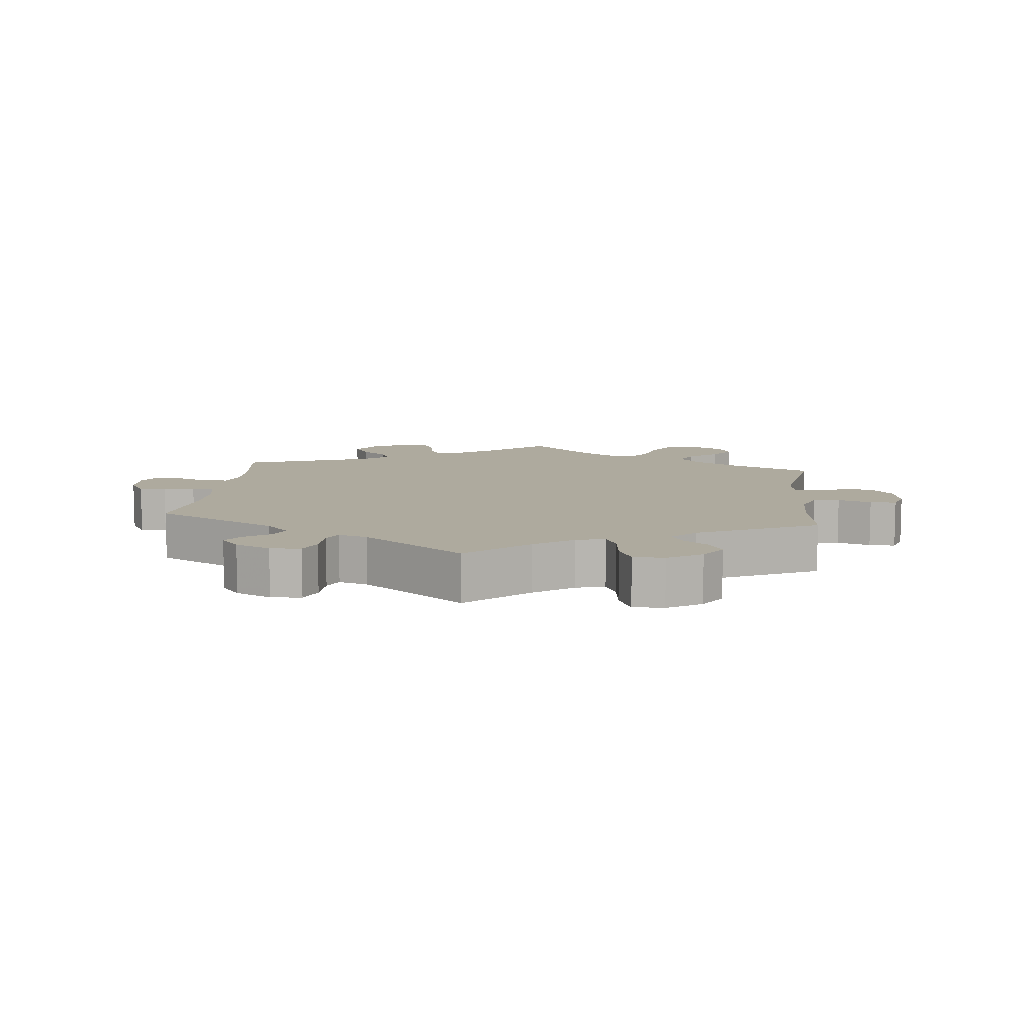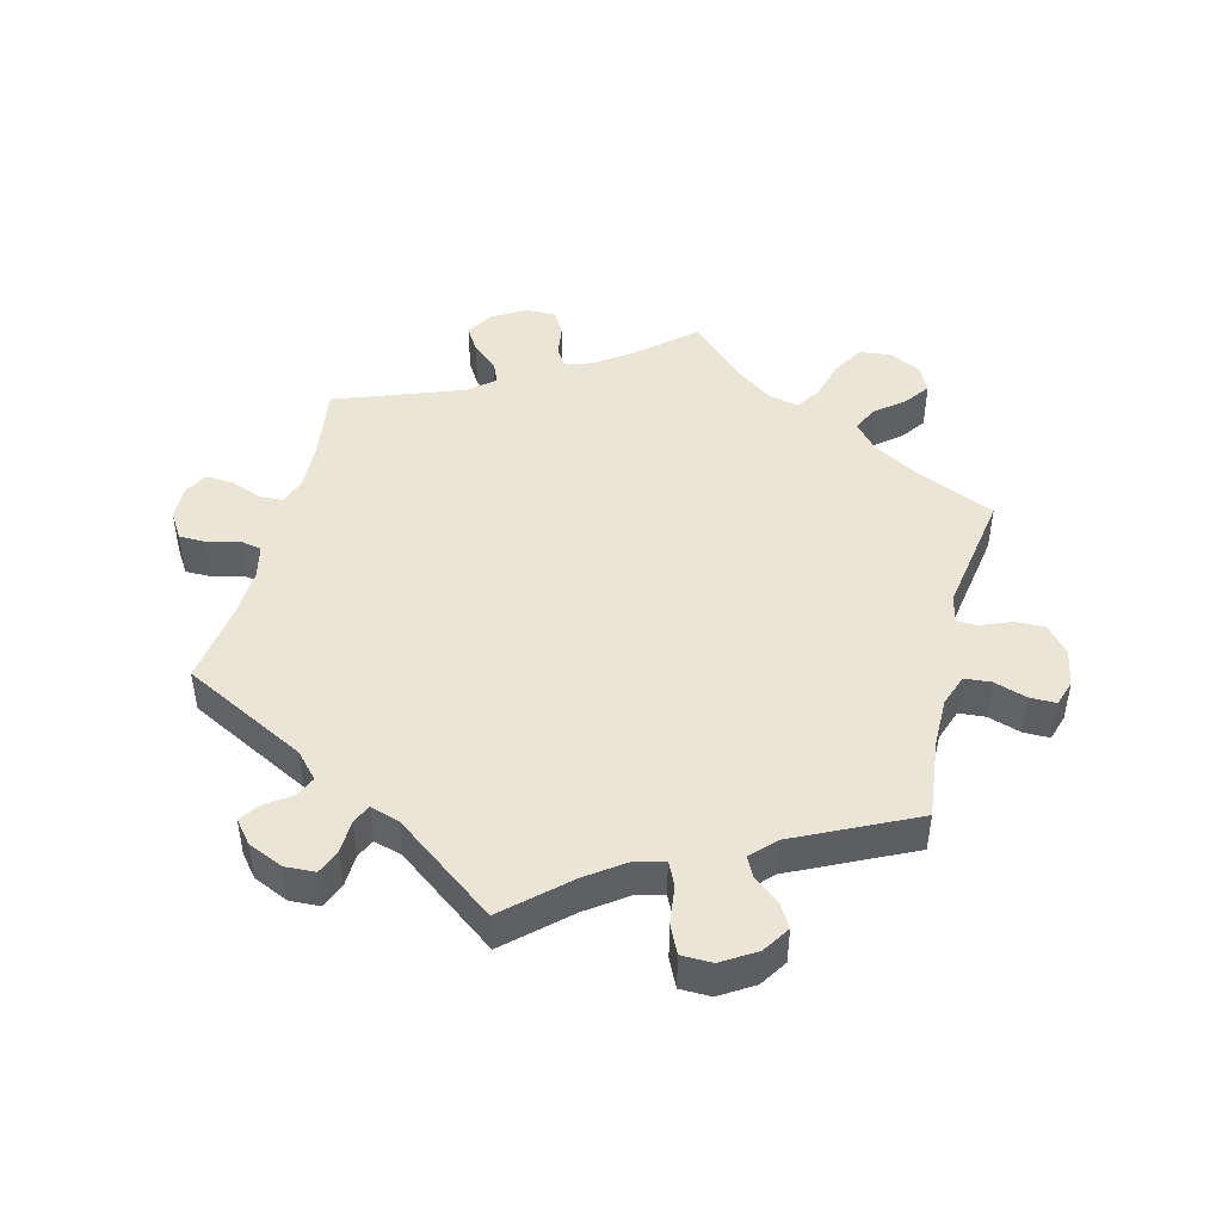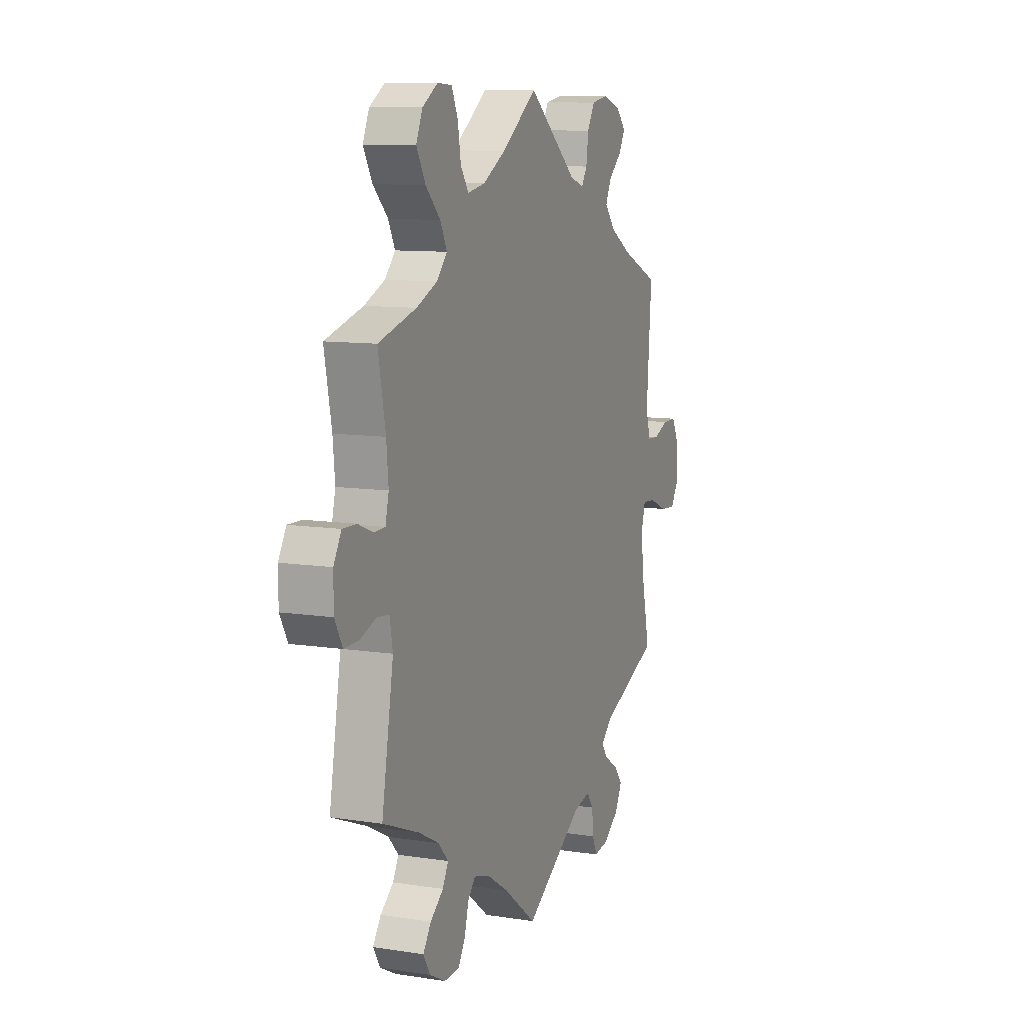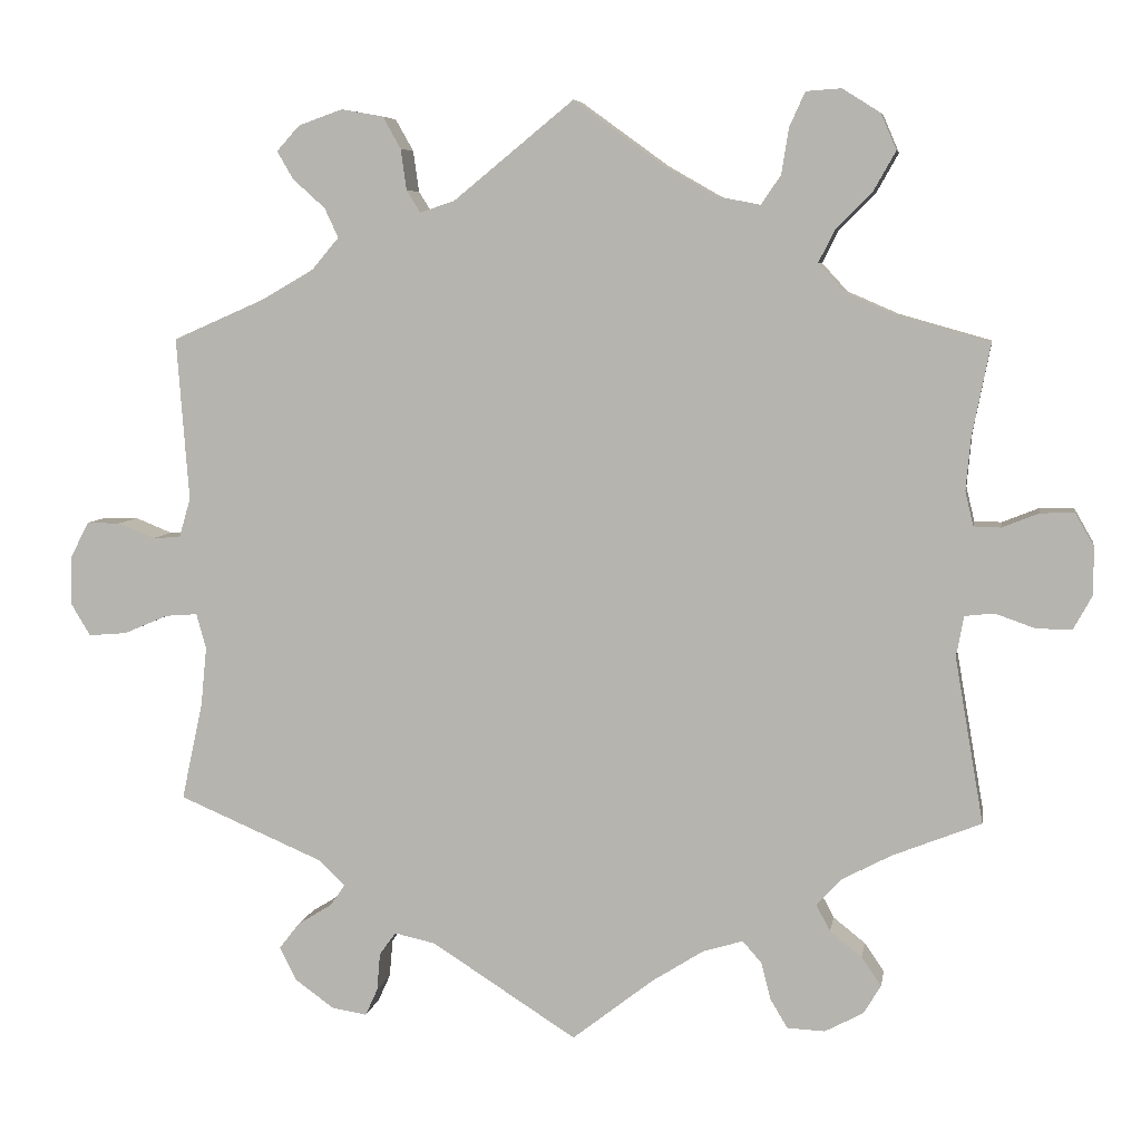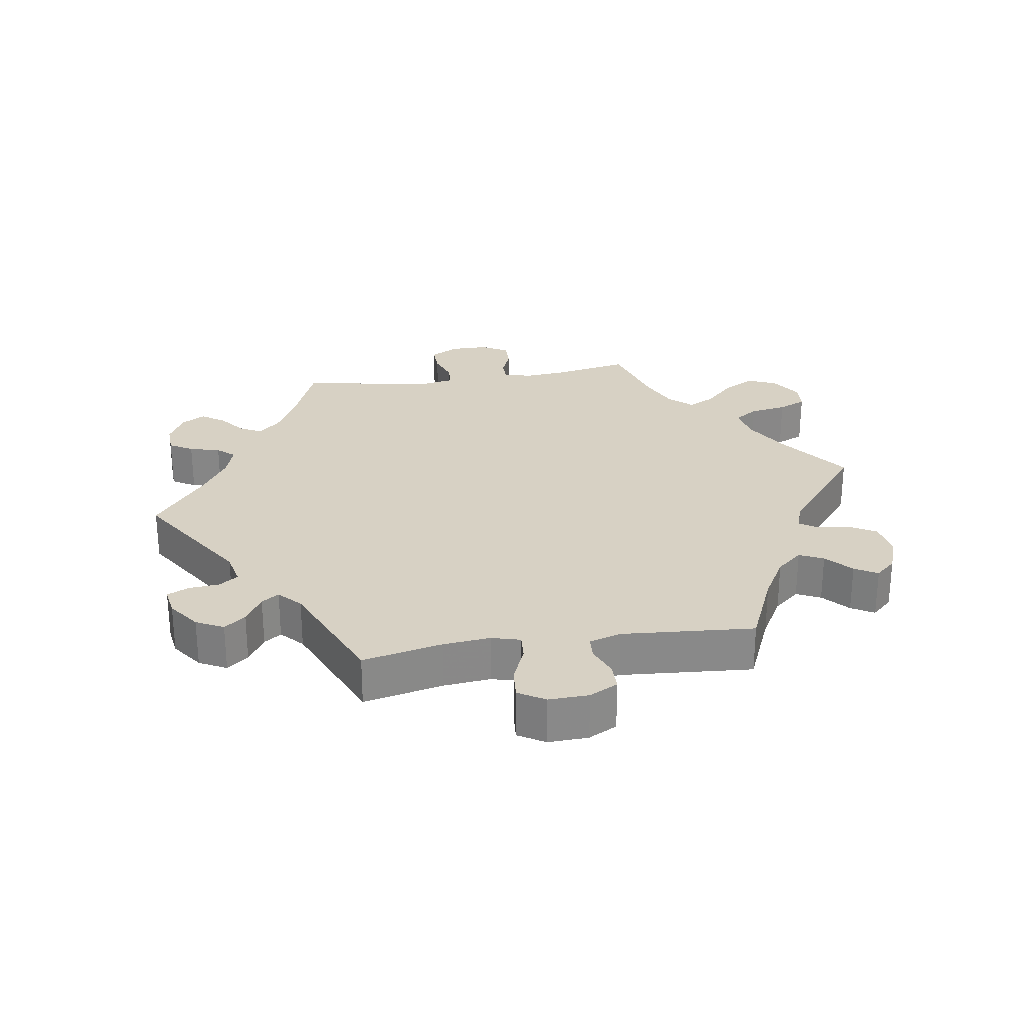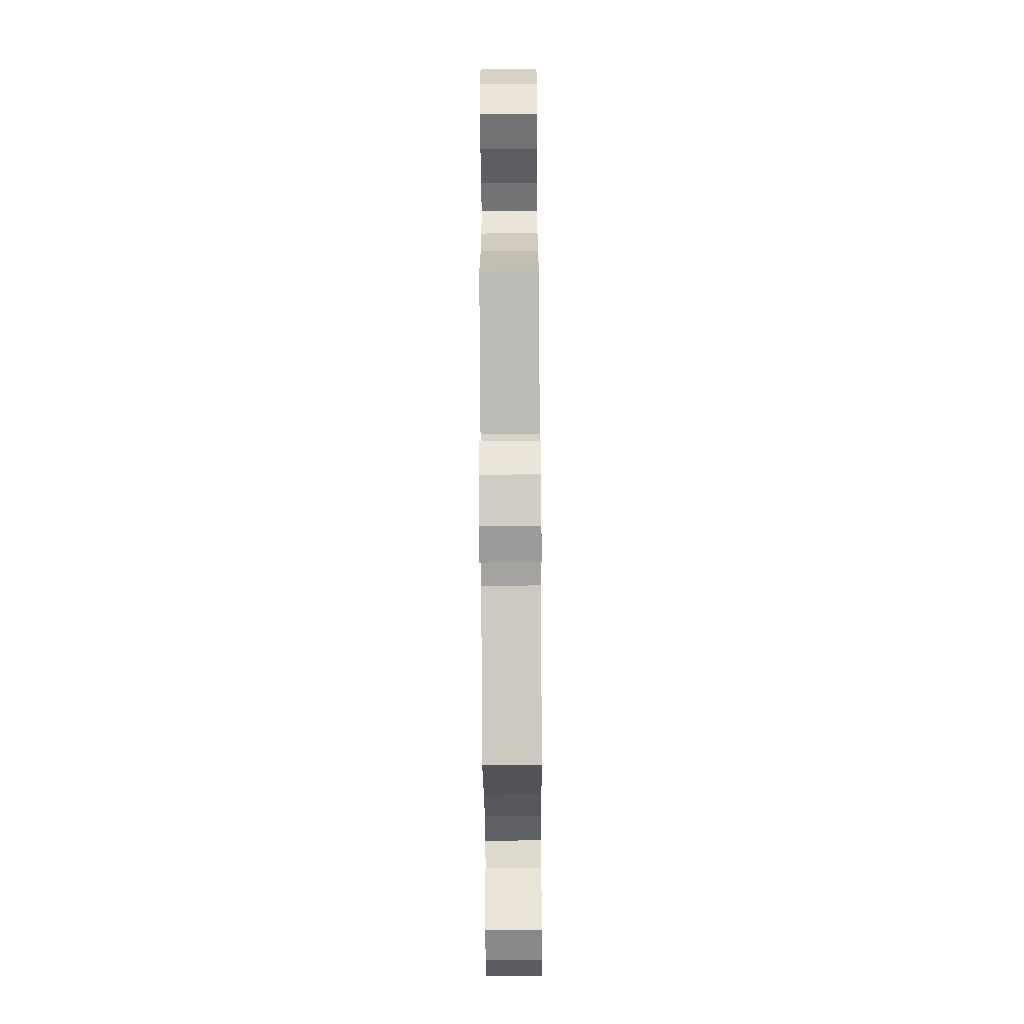
<metadata>
{"format":"obj","ext":"obj","renderer":"f3d","projection":"perspective","resolution":1024,"background":"white","views":[{"elev":9.3,"azim":-113.8,"up":"+Y"},{"elev":45.9,"azim":-105.9,"up":"+Y"},{"elev":10.1,"azim":111.7,"up":"+Z"},{"elev":6.5,"azim":9.4,"up":"+Z"},{"elev":27.1,"azim":-98.9,"up":"+Y"},{"elev":-60.4,"azim":-89.6,"up":"+Z"}]}
</metadata>
<code>
v 0.392 0.07 -0.332
v 0.331 0.07 -0.364
v 0.301 0.07 -0.397
v 0.318 0.07 -0.429
v 0.357 0.07 -0.46
v 0.381 0.07 -0.495
v 0.36 0.07 -0.53
v 0.313 0.07 -0.555
v 0.267 0.07 -0.553
v 0.246 0.07 -0.518
v 0.234 0.07 -0.472
v 0.211 0.07 -0.446
v 0.162 0.07 -0.461
v 0.099 0.07 -0.501
v 0 0.07 -0.578
v -0.177 0.07 -0.465
v -0.227 0.07 -0.454
v -0.247 0.07 -0.482
v -0.251 0.07 -0.528
v -0.266 0.07 -0.561
v -0.309 0.07 -0.554
v -0.356 0.07 -0.52
v -0.377 0.07 -0.479
v -0.352 0.07 -0.447
v -0.31 0.07 -0.421
v -0.292 0.07 -0.395
v -0.325 0.07 -0.364
v -0.501 0.07 -0.289
v -0.475 0.07 -0.169
v -0.468 0.07 -0.098
v -0.48 0.07 -0.055
v -0.519 0.07 -0.058
v -0.573 0.07 -0.081
v -0.62 0.07 -0.085
v -0.644 0.07 -0.045
v -0.642 0.07 0.015
v -0.62 0.07 0.058
v -0.579 0.07 0.058
v -0.534 0.07 0.04
v -0.5 0.07 0.042
v -0.486 0.07 0.09
v -0.501 0.07 0.289
v -0.389 0.07 0.338
v -0.325 0.07 0.375
v -0.292 0.07 0.414
v -0.309 0.07 0.45
v -0.348 0.07 0.485
v -0.368 0.07 0.519
v -0.34 0.07 0.55
v -0.286 0.07 0.569
v -0.235 0.07 0.56
v -0.213 0.07 0.521
v -0.206 0.07 0.471
v -0.189 0.07 0.444
v -0.147 0.07 0.458
v 0 0.07 0.578
v 0.106 0.07 0.501
v 0.174 0.07 0.462
v 0.226 0.07 0.452
v 0.25 0.07 0.487
v 0.259 0.07 0.543
v 0.278 0.07 0.585
v 0.321 0.07 0.588
v 0.367 0.07 0.559
v 0.386 0.07 0.515
v 0.359 0.07 0.467
v 0.315 0.07 0.423
v 0.295 0.07 0.383
v 0.326 0.07 0.349
v 0.388 0.07 0.322
v 0.501 0.07 0.29
v 0.479 0.07 0.178
v 0.473 0.07 0.113
v 0.483 0.07 0.071
v 0.516 0.07 0.07
v 0.561 0.07 0.088
v 0.602 0.07 0.089
v 0.625 0.07 0.049
v 0.625 0.07 -0.009
v 0.602 0.07 -0.051
v 0.558 0.07 -0.05
v 0.51 0.07 -0.033
v 0.474 0.07 -0.037
v 0.465 0.07 -0.087
v 0.5 0.07 -0.289
v 0.392 0 -0.332
v 0.331 0 -0.364
v 0.301 0 -0.397
v 0.318 0 -0.429
v 0.357 0 -0.46
v 0.381 0 -0.495
v 0.36 0 -0.53
v 0.313 0 -0.555
v 0.267 0 -0.553
v 0.246 0 -0.518
v 0.234 0 -0.472
v 0.211 0 -0.446
v 0.162 0 -0.461
v 0.099 0 -0.501
v 0 0 -0.578
v -0.177 0 -0.465
v -0.227 0 -0.454
v -0.247 0 -0.482
v -0.251 0 -0.528
v -0.266 0 -0.561
v -0.309 0 -0.554
v -0.356 0 -0.52
v -0.377 0 -0.479
v -0.352 0 -0.447
v -0.31 0 -0.421
v -0.292 0 -0.395
v -0.325 0 -0.364
v -0.501 0 -0.289
v -0.475 0 -0.169
v -0.468 0 -0.098
v -0.48 0 -0.055
v -0.519 0 -0.058
v -0.573 0 -0.081
v -0.62 0 -0.085
v -0.644 0 -0.045
v -0.642 0 0.015
v -0.62 0 0.058
v -0.579 0 0.058
v -0.534 0 0.04
v -0.5 0 0.042
v -0.486 0 0.09
v -0.501 0 0.289
v -0.389 0 0.338
v -0.325 0 0.375
v -0.292 0 0.414
v -0.309 0 0.45
v -0.348 0 0.485
v -0.368 0 0.519
v -0.34 0 0.55
v -0.286 0 0.569
v -0.235 0 0.56
v -0.213 0 0.521
v -0.206 0 0.471
v -0.189 0 0.444
v -0.147 0 0.458
v 0 0 0.578
v 0.106 0 0.501
v 0.174 0 0.462
v 0.226 0 0.452
v 0.25 0 0.487
v 0.259 0 0.543
v 0.278 0 0.585
v 0.321 0 0.588
v 0.367 0 0.559
v 0.386 0 0.515
v 0.359 0 0.467
v 0.315 0 0.423
v 0.295 0 0.383
v 0.326 0 0.349
v 0.388 0 0.322
v 0.501 0 0.29
v 0.479 0 0.178
v 0.473 0 0.113
v 0.483 0 0.071
v 0.516 0 0.07
v 0.561 0 0.088
v 0.602 0 0.089
v 0.625 0 0.049
v 0.625 0 -0.009
v 0.602 0 -0.051
v 0.558 0 -0.05
v 0.51 0 -0.033
v 0.474 0 -0.037
v 0.465 0 -0.087
v 0.5 0 -0.289
f 84 85 1
f 83 84 1 2
f 79 80 81 82
f 79 82 83
f 78 79 83
f 75 76 77 78
f 74 75 78 83
f 73 74 83 2
f 70 71 72
f 69 70 72 73
f 68 69 73 2
f 64 65 66 67
f 64 67 68
f 63 64 68
f 60 61 62 63
f 59 60 63 68
f 58 59 68 2
f 55 56 57
f 54 55 57 58
f 50 51 52 53
f 50 53 54
f 49 50 54
f 46 47 48 49
f 45 46 49 54
f 44 45 54 58
f 41 42 43
f 40 41 43 44
f 36 37 38 39
f 36 39 40
f 35 36 40
f 32 33 34 35
f 31 32 35 40
f 30 31 40 44
f 27 28 29
f 26 27 29 30
f 22 23 24 25
f 22 25 26
f 21 22 26
f 18 19 20 21
f 17 18 21 26
f 16 17 26 30
f 14 15 16 30
f 8 9 10 11
f 8 11 12
f 7 8 12
f 4 5 6 7
f 3 4 7 12
f 2 3 12 13
f 44 58 2 13
f 13 14 30 44
f 86 170 169
f 87 86 169 168
f 167 166 165 164
f 168 167 164
f 168 164 163
f 163 162 161 160
f 168 163 160 159
f 87 168 159 158
f 157 156 155
f 158 157 155 154
f 87 158 154 153
f 152 151 150 149
f 153 152 149
f 153 149 148
f 148 147 146 145
f 153 148 145 144
f 87 153 144 143
f 142 141 140
f 143 142 140 139
f 138 137 136 135
f 139 138 135
f 139 135 134
f 134 133 132 131
f 139 134 131 130
f 143 139 130 129
f 128 127 126
f 129 128 126 125
f 124 123 122 121
f 125 124 121
f 125 121 120
f 120 119 118 117
f 125 120 117 116
f 129 125 116 115
f 114 113 112
f 115 114 112 111
f 110 109 108 107
f 111 110 107
f 111 107 106
f 106 105 104 103
f 111 106 103 102
f 115 111 102 101
f 115 101 100 99
f 96 95 94 93
f 97 96 93
f 97 93 92
f 92 91 90 89
f 97 92 89 88
f 98 97 88 87
f 98 87 143 129
f 129 115 99 98
f 1 86 87 2
f 2 87 88 3
f 3 88 89 4
f 4 89 90 5
f 5 90 91 6
f 6 91 92 7
f 7 92 93 8
f 8 93 94 9
f 9 94 95 10
f 10 95 96 11
f 11 96 97 12
f 12 97 98 13
f 13 98 99 14
f 14 99 100 15
f 15 100 101 16
f 16 101 102 17
f 17 102 103 18
f 18 103 104 19
f 19 104 105 20
f 20 105 106 21
f 21 106 107 22
f 22 107 108 23
f 23 108 109 24
f 24 109 110 25
f 25 110 111 26
f 26 111 112 27
f 27 112 113 28
f 28 113 114 29
f 29 114 115 30
f 30 115 116 31
f 31 116 117 32
f 32 117 118 33
f 33 118 119 34
f 34 119 120 35
f 35 120 121 36
f 36 121 122 37
f 37 122 123 38
f 38 123 124 39
f 39 124 125 40
f 40 125 126 41
f 41 126 127 42
f 42 127 128 43
f 43 128 129 44
f 44 129 130 45
f 45 130 131 46
f 46 131 132 47
f 47 132 133 48
f 48 133 134 49
f 49 134 135 50
f 50 135 136 51
f 51 136 137 52
f 52 137 138 53
f 53 138 139 54
f 54 139 140 55
f 55 140 141 56
f 56 141 142 57
f 57 142 143 58
f 58 143 144 59
f 59 144 145 60
f 60 145 146 61
f 61 146 147 62
f 62 147 148 63
f 63 148 149 64
f 64 149 150 65
f 65 150 151 66
f 66 151 152 67
f 67 152 153 68
f 68 153 154 69
f 69 154 155 70
f 70 155 156 71
f 71 156 157 72
f 72 157 158 73
f 73 158 159 74
f 74 159 160 75
f 75 160 161 76
f 76 161 162 77
f 77 162 163 78
f 78 163 164 79
f 79 164 165 80
f 80 165 166 81
f 81 166 167 82
f 82 167 168 83
f 83 168 169 84
f 84 169 170 85
f 85 170 86 1

</code>
